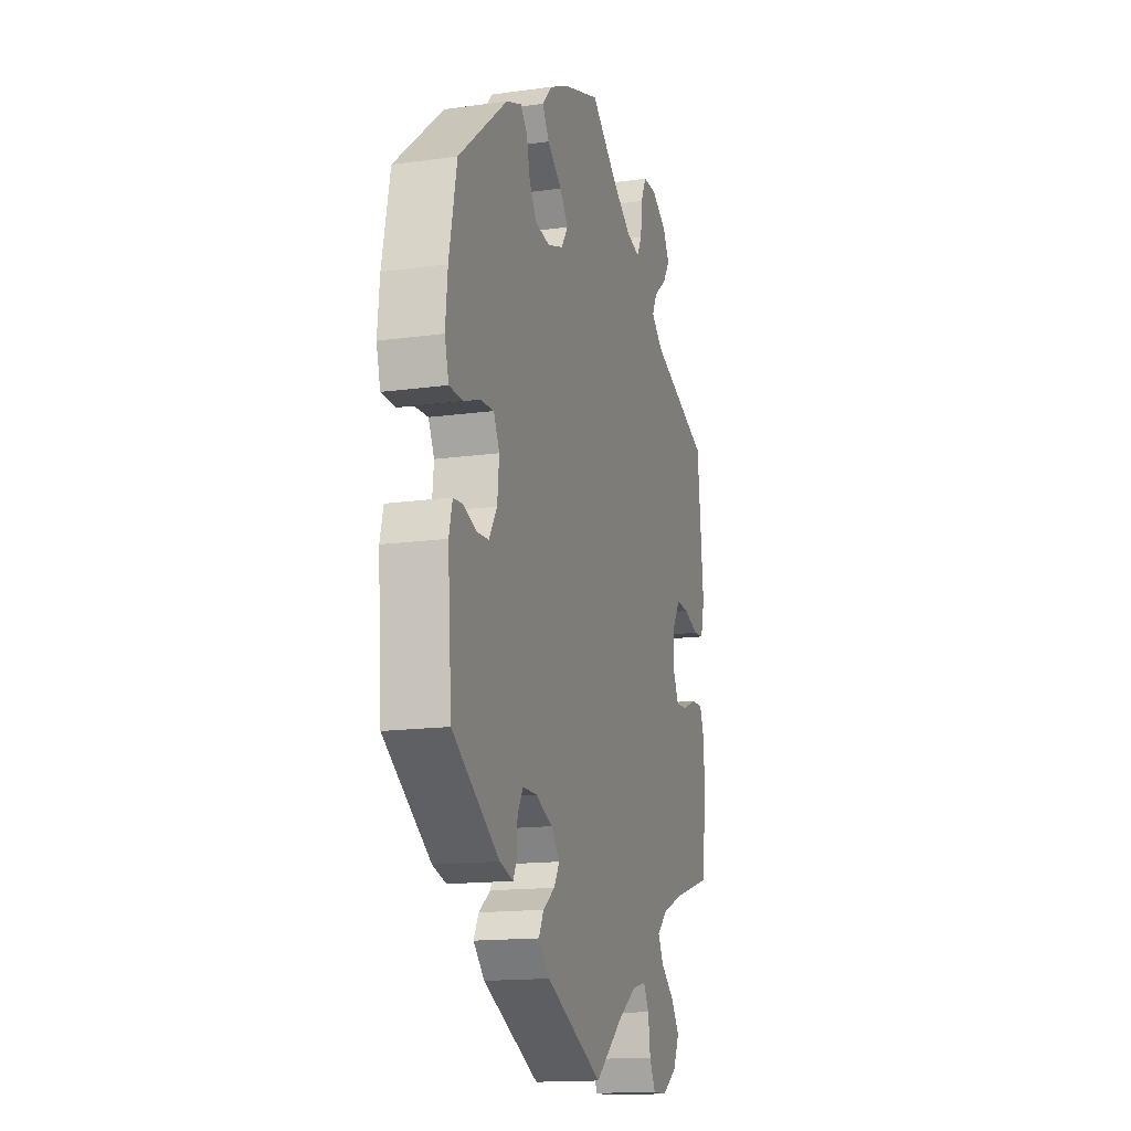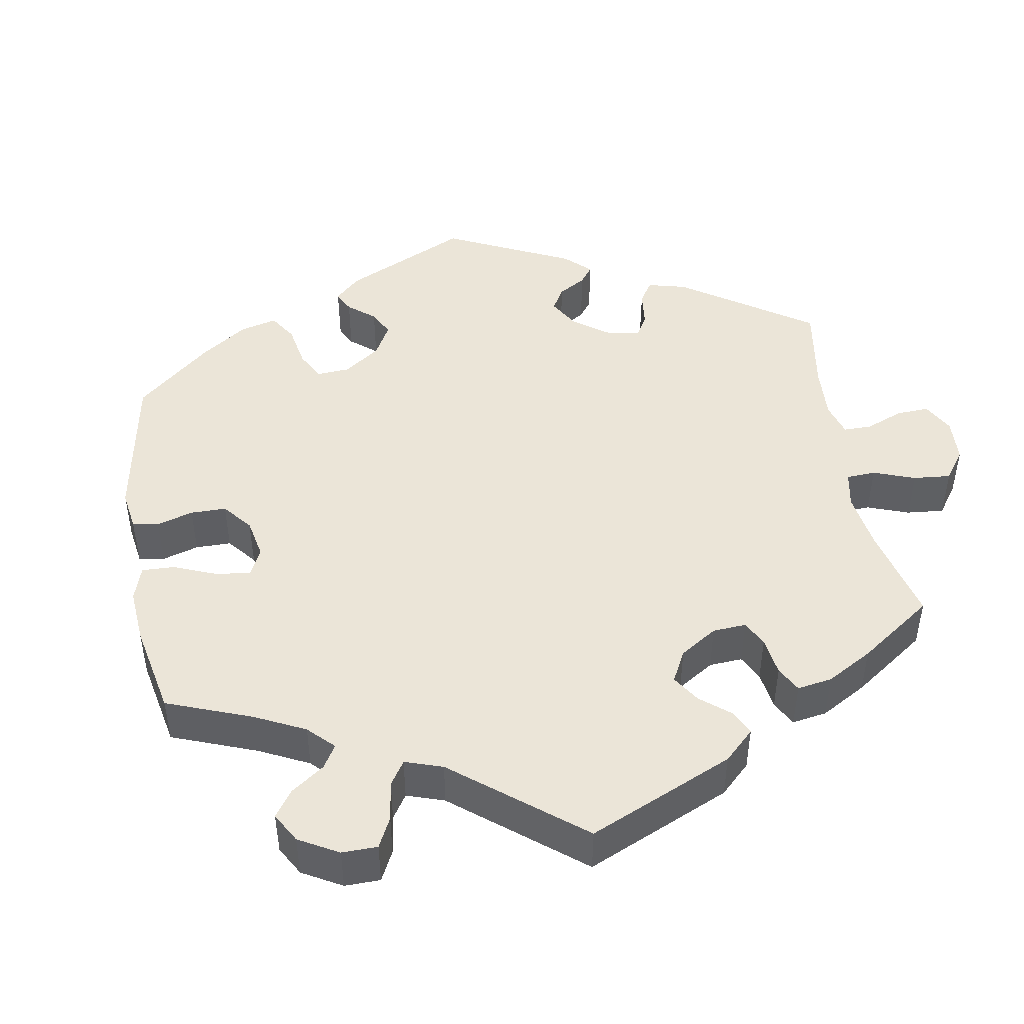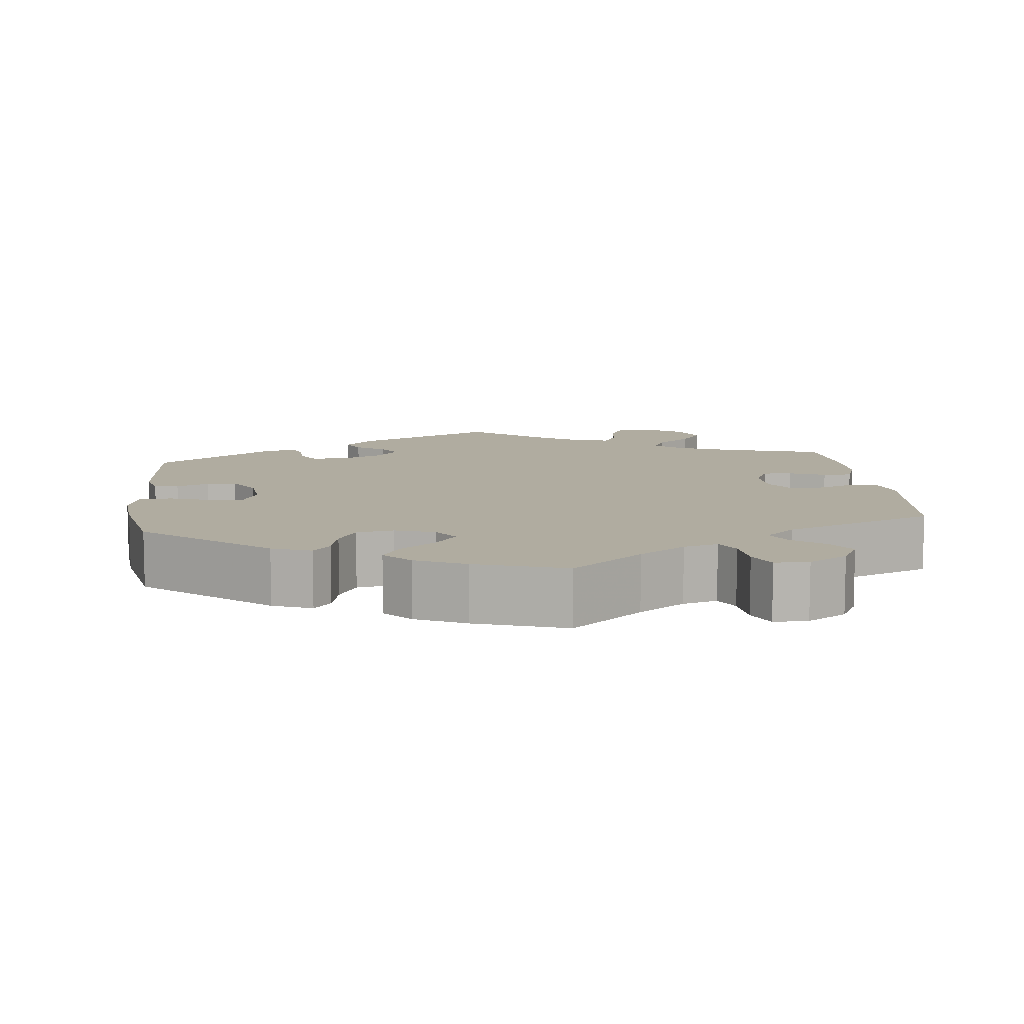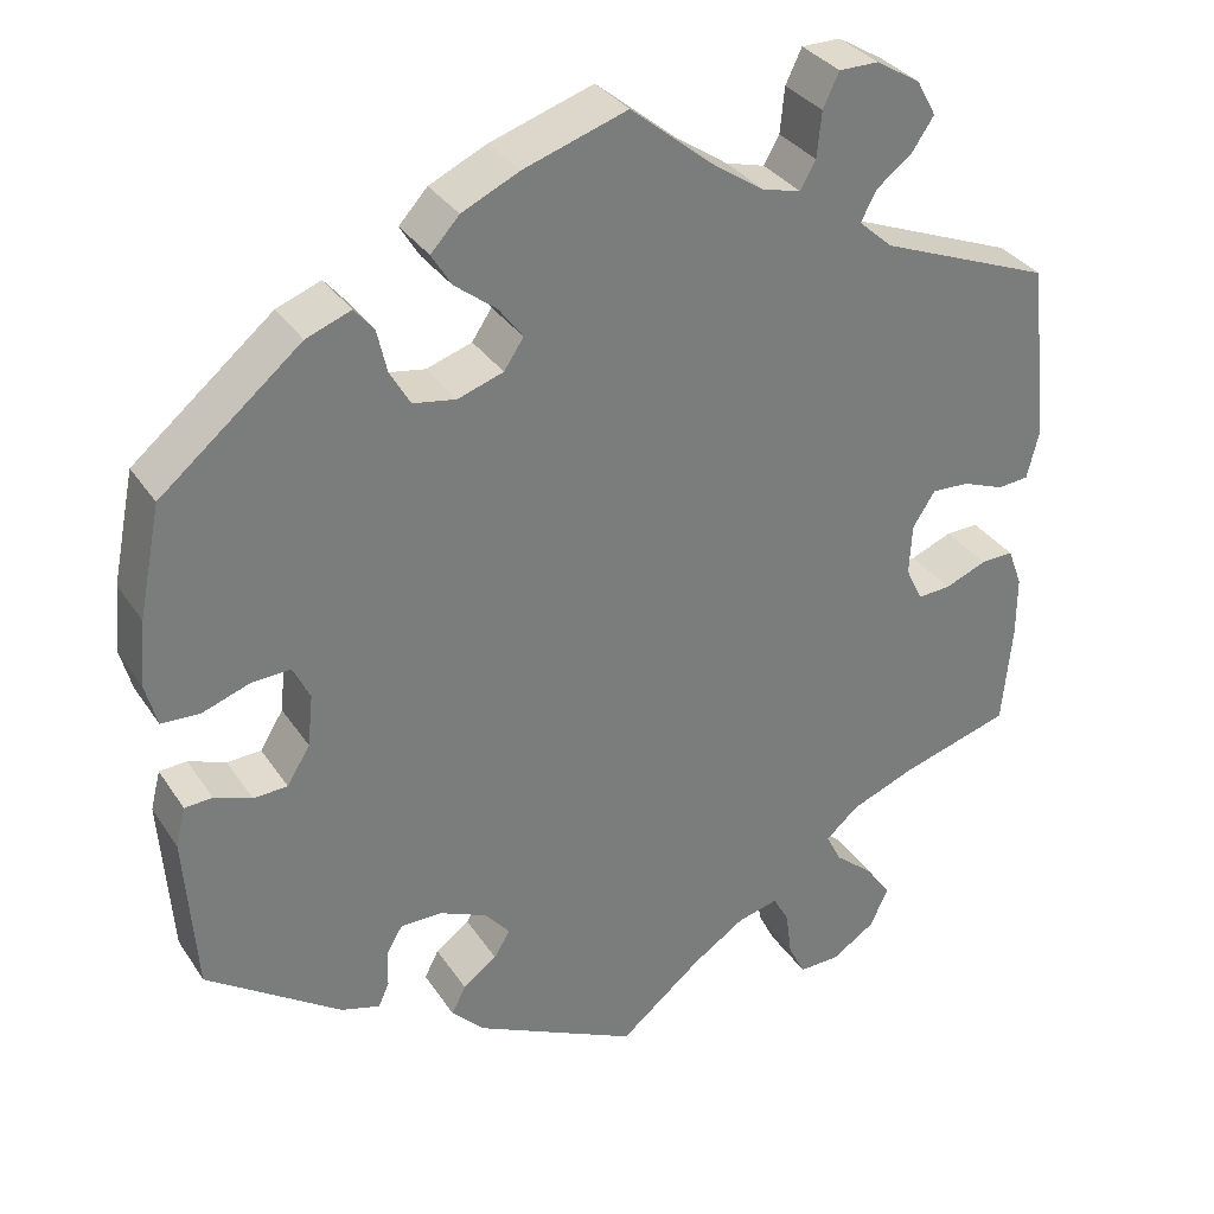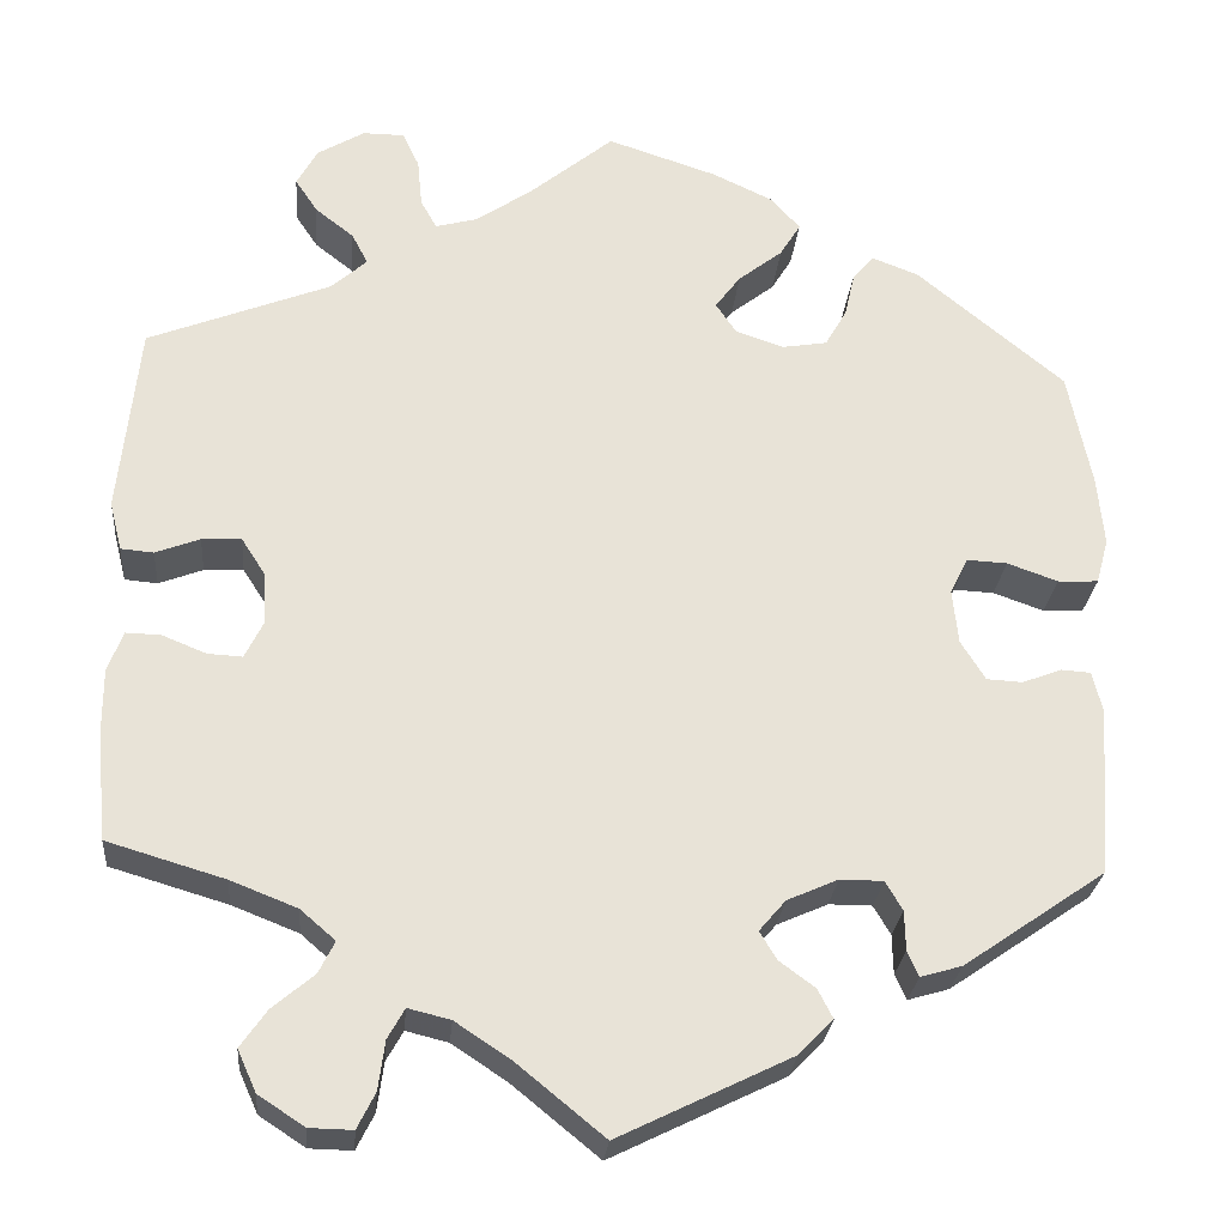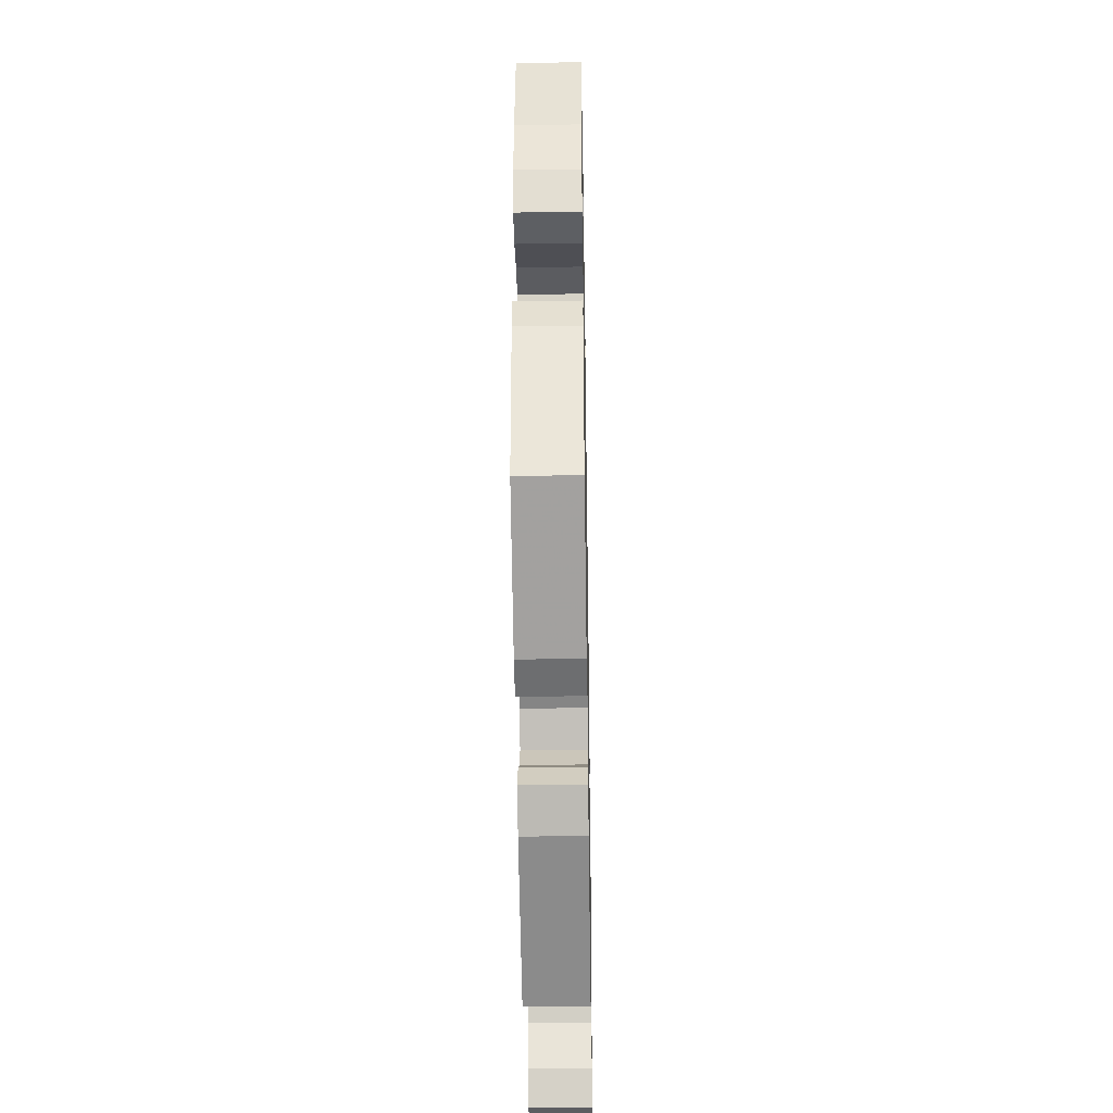
<metadata>
{"format":"obj","ext":"obj","renderer":"f3d","projection":"perspective","resolution":1024,"background":"white","views":[{"elev":-15.2,"azim":-73.5,"up":"+Z"},{"elev":46.0,"azim":50.5,"up":"+Y"},{"elev":9.9,"azim":-6.4,"up":"+Y"},{"elev":33.0,"azim":-28.4,"up":"+Z"},{"elev":-26.5,"azim":174.9,"up":"+Z"},{"elev":-37.8,"azim":-89.0,"up":"+Z"}]}
</metadata>
<code>
v 0.521 0.07 0.086
v 0.508 0.07 0.034
v 0.473 0.07 0.031
v 0.426 0.07 0.049
v 0.384 0.07 0.051
v 0.359 0.07 0.012
v 0.356 0.07 -0.045
v 0.375 0.07 -0.084
v 0.412 0.07 -0.082
v 0.459 0.07 -0.063
v 0.496 0.07 -0.062
v 0.512 0.07 -0.105
v 0.512 0.07 -0.173
v 0.501 0.07 -0.289
v 0.376 0.07 -0.326
v 0.305 0.07 -0.354
v 0.268 0.07 -0.386
v 0.285 0.07 -0.42
v 0.329 0.07 -0.457
v 0.357 0.07 -0.497
v 0.337 0.07 -0.541
v 0.288 0.07 -0.573
v 0.242 0.07 -0.574
v 0.223 0.07 -0.536
v 0.216 0.07 -0.484
v 0.198 0.07 -0.452
v 0.153 0.07 -0.463
v 0.094 0.07 -0.502
v 0.001 0.07 -0.578
v -0.183 0.07 -0.488
v -0.219 0.07 -0.451
v -0.203 0.07 -0.42
v -0.165 0.07 -0.392
v -0.147 0.07 -0.362
v -0.175 0.07 -0.329
v -0.229 0.07 -0.305
v -0.275 0.07 -0.305
v -0.293 0.07 -0.336
v -0.294 0.07 -0.378
v -0.306 0.07 -0.405
v -0.35 0.07 -0.392
v -0.501 0.07 -0.288
v -0.514 0.07 -0.109
v -0.503 0.07 -0.065
v -0.472 0.07 -0.063
v -0.43 0.07 -0.079
v -0.392 0.07 -0.077
v -0.366 0.07 -0.035
v -0.36 0.07 0.023
v -0.379 0.07 0.062
v -0.422 0.07 0.06
v -0.476 0.07 0.041
v -0.519 0.07 0.043
v -0.532 0.07 0.091
v -0.525 0.07 0.165
v -0.5 0.07 0.289
v -0.343 0.07 0.419
v -0.293 0.07 0.438
v -0.271 0.07 0.412
v -0.26 0.07 0.364
v -0.237 0.07 0.324
v -0.189 0.07 0.316
v -0.138 0.07 0.333
v -0.116 0.07 0.366
v -0.143 0.07 0.402
v -0.19 0.07 0.439
v -0.212 0.07 0.475
v -0.18 0.07 0.51
v -0.116 0.07 0.54
v 0 0.07 0.578
v 0.091 0.07 0.503
v 0.15 0.07 0.463
v 0.194 0.07 0.451
v 0.211 0.07 0.482
v 0.216 0.07 0.533
v 0.234 0.07 0.571
v 0.278 0.07 0.571
v 0.328 0.07 0.541
v 0.35 0.07 0.501
v 0.326 0.07 0.465
v 0.285 0.07 0.433
v 0.268 0.07 0.4
v 0.306 0.07 0.366
v 0.5 0.07 0.289
v 0.521 0 0.086
v 0.508 0 0.034
v 0.473 0 0.031
v 0.426 0 0.049
v 0.384 0 0.051
v 0.359 0 0.012
v 0.356 0 -0.045
v 0.375 0 -0.084
v 0.412 0 -0.082
v 0.459 0 -0.063
v 0.496 0 -0.062
v 0.512 0 -0.105
v 0.512 0 -0.173
v 0.501 0 -0.289
v 0.376 0 -0.326
v 0.305 0 -0.354
v 0.268 0 -0.386
v 0.285 0 -0.42
v 0.329 0 -0.457
v 0.357 0 -0.497
v 0.337 0 -0.541
v 0.288 0 -0.573
v 0.242 0 -0.574
v 0.223 0 -0.536
v 0.216 0 -0.484
v 0.198 0 -0.452
v 0.153 0 -0.463
v 0.094 0 -0.502
v 0.001 0 -0.578
v -0.183 0 -0.488
v -0.219 0 -0.451
v -0.203 0 -0.42
v -0.165 0 -0.392
v -0.147 0 -0.362
v -0.175 0 -0.329
v -0.229 0 -0.305
v -0.275 0 -0.305
v -0.293 0 -0.336
v -0.294 0 -0.378
v -0.306 0 -0.405
v -0.35 0 -0.392
v -0.501 0 -0.288
v -0.514 0 -0.109
v -0.503 0 -0.065
v -0.472 0 -0.063
v -0.43 0 -0.079
v -0.392 0 -0.077
v -0.366 0 -0.035
v -0.36 0 0.023
v -0.379 0 0.062
v -0.422 0 0.06
v -0.476 0 0.041
v -0.519 0 0.043
v -0.532 0 0.091
v -0.525 0 0.165
v -0.5 0 0.289
v -0.343 0 0.419
v -0.293 0 0.438
v -0.271 0 0.412
v -0.26 0 0.364
v -0.237 0 0.324
v -0.189 0 0.316
v -0.138 0 0.333
v -0.116 0 0.366
v -0.143 0 0.402
v -0.19 0 0.439
v -0.212 0 0.475
v -0.18 0 0.51
v -0.116 0 0.54
v 0 0 0.578
v 0.091 0 0.503
v 0.15 0 0.463
v 0.194 0 0.451
v 0.211 0 0.482
v 0.216 0 0.533
v 0.234 0 0.571
v 0.278 0 0.571
v 0.328 0 0.541
v 0.35 0 0.501
v 0.326 0 0.465
v 0.285 0 0.433
v 0.268 0 0.4
v 0.306 0 0.366
v 0.5 0 0.289
f 83 84 1 2
f 82 83 2 3
f 78 79 80 81
f 78 81 82
f 77 78 82
f 74 75 76 77
f 73 74 77 82
f 72 73 82 3
f 68 69 70 71
f 65 66 67 68
f 64 65 68 71
f 63 64 71 72
f 57 58 59 60
f 57 60 61
f 56 57 61
f 55 56 61 62
f 51 52 53 54
f 50 51 54 55
f 43 44 45 46
f 43 46 47
f 42 43 47
f 41 42 47 48
f 38 39 40 41
f 37 38 41 48
f 30 31 32 33
f 28 29 30 33
f 27 28 33 34
f 26 27 34 35
f 22 23 24 25
f 22 25 26
f 21 22 26
f 18 19 20 21
f 17 18 21 26
f 12 13 14 15
f 12 15 16
f 9 10 11 12
f 8 9 12 16
f 7 8 16 17
f 63 72 3 4
f 50 55 62 63
f 49 50 63
f 36 37 48 49
f 6 7 17 26
f 6 26 35 36
f 63 4 5
f 36 49 63
f 5 6 36 63
f 86 85 168 167
f 87 86 167 166
f 165 164 163 162
f 166 165 162
f 166 162 161
f 161 160 159 158
f 166 161 158 157
f 87 166 157 156
f 155 154 153 152
f 152 151 150 149
f 155 152 149 148
f 156 155 148 147
f 144 143 142 141
f 145 144 141
f 145 141 140
f 146 145 140 139
f 138 137 136 135
f 139 138 135 134
f 130 129 128 127
f 131 130 127
f 131 127 126
f 132 131 126 125
f 125 124 123 122
f 132 125 122 121
f 117 116 115 114
f 117 114 113 112
f 118 117 112 111
f 119 118 111 110
f 109 108 107 106
f 110 109 106
f 110 106 105
f 105 104 103 102
f 110 105 102 101
f 99 98 97 96
f 100 99 96
f 96 95 94 93
f 100 96 93 92
f 101 100 92 91
f 88 87 156 147
f 147 146 139 134
f 147 134 133
f 133 132 121 120
f 110 101 91 90
f 120 119 110 90
f 89 88 147
f 147 133 120
f 147 120 90 89
f 1 85 86 2
f 2 86 87 3
f 3 87 88 4
f 4 88 89 5
f 5 89 90 6
f 6 90 91 7
f 7 91 92 8
f 8 92 93 9
f 9 93 94 10
f 10 94 95 11
f 11 95 96 12
f 12 96 97 13
f 13 97 98 14
f 14 98 99 15
f 15 99 100 16
f 16 100 101 17
f 17 101 102 18
f 18 102 103 19
f 19 103 104 20
f 20 104 105 21
f 21 105 106 22
f 22 106 107 23
f 23 107 108 24
f 24 108 109 25
f 25 109 110 26
f 26 110 111 27
f 27 111 112 28
f 28 112 113 29
f 29 113 114 30
f 30 114 115 31
f 31 115 116 32
f 32 116 117 33
f 33 117 118 34
f 34 118 119 35
f 35 119 120 36
f 36 120 121 37
f 37 121 122 38
f 38 122 123 39
f 39 123 124 40
f 40 124 125 41
f 41 125 126 42
f 42 126 127 43
f 43 127 128 44
f 44 128 129 45
f 45 129 130 46
f 46 130 131 47
f 47 131 132 48
f 48 132 133 49
f 49 133 134 50
f 50 134 135 51
f 51 135 136 52
f 52 136 137 53
f 53 137 138 54
f 54 138 139 55
f 55 139 140 56
f 56 140 141 57
f 57 141 142 58
f 58 142 143 59
f 59 143 144 60
f 60 144 145 61
f 61 145 146 62
f 62 146 147 63
f 63 147 148 64
f 64 148 149 65
f 65 149 150 66
f 66 150 151 67
f 67 151 152 68
f 68 152 153 69
f 69 153 154 70
f 70 154 155 71
f 71 155 156 72
f 72 156 157 73
f 73 157 158 74
f 74 158 159 75
f 75 159 160 76
f 76 160 161 77
f 77 161 162 78
f 78 162 163 79
f 79 163 164 80
f 80 164 165 81
f 81 165 166 82
f 82 166 167 83
f 83 167 168 84
f 84 168 85 1

</code>
